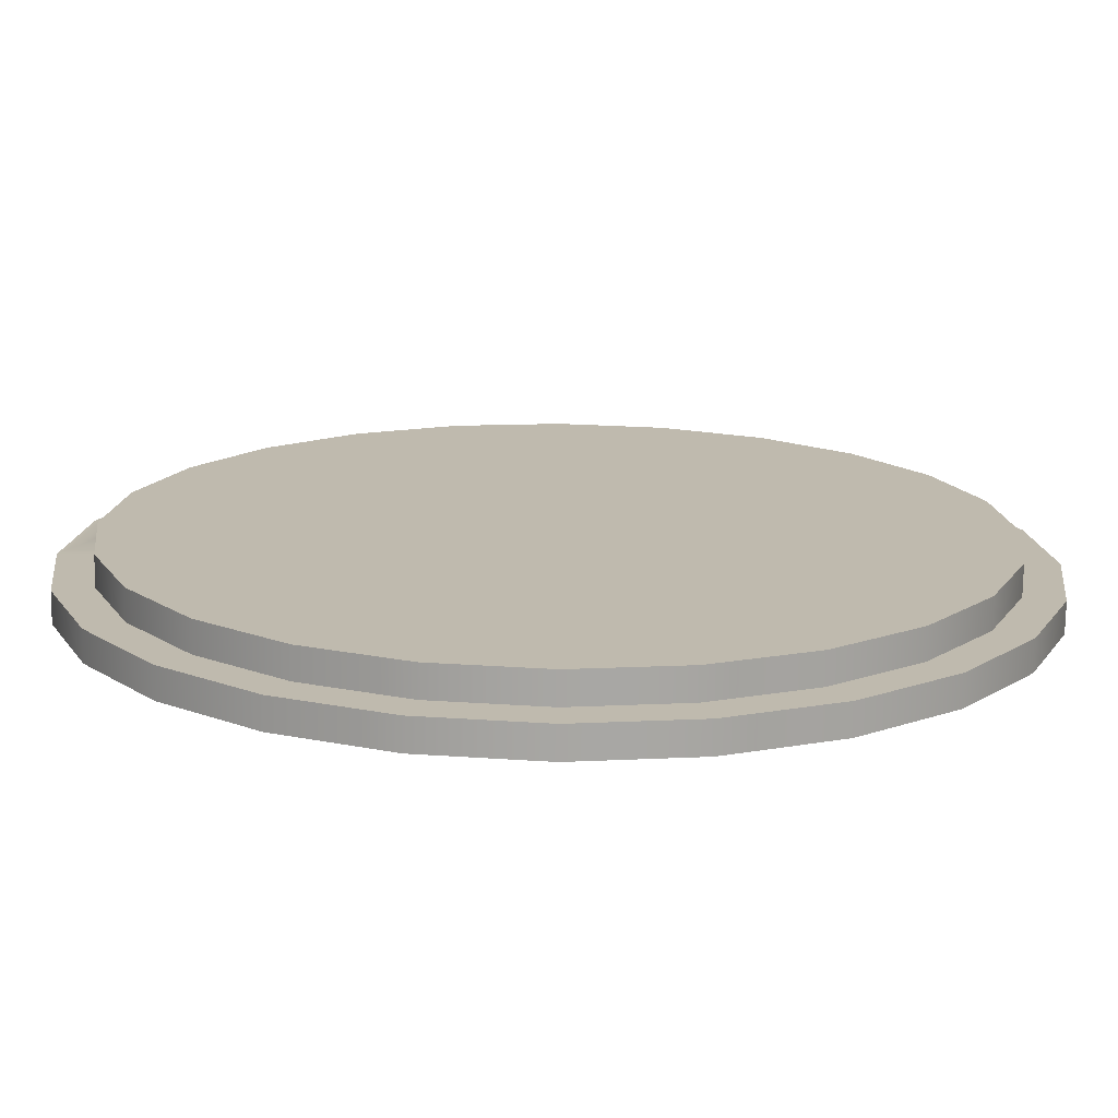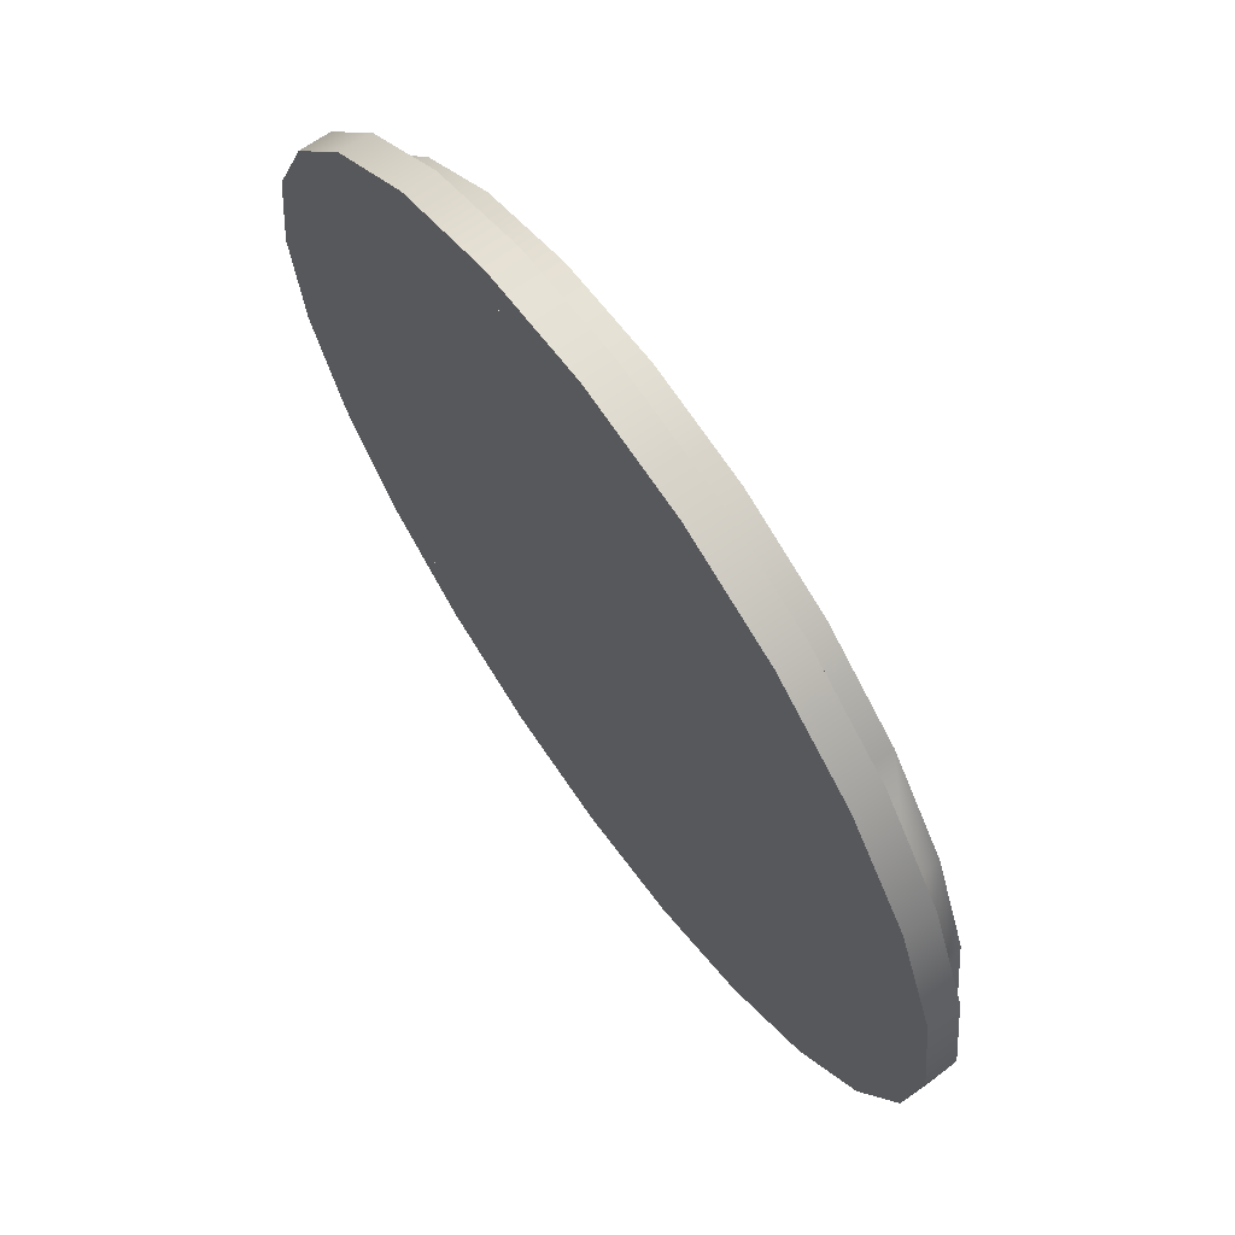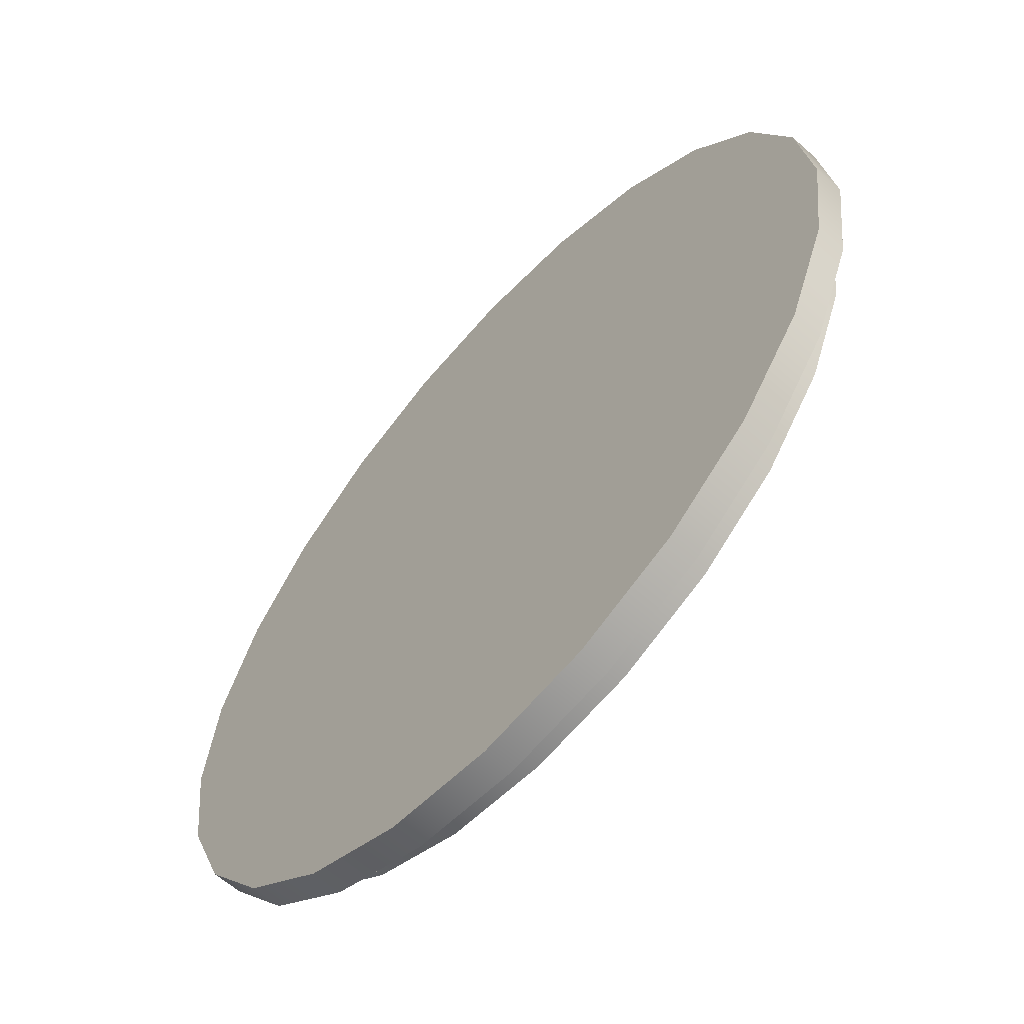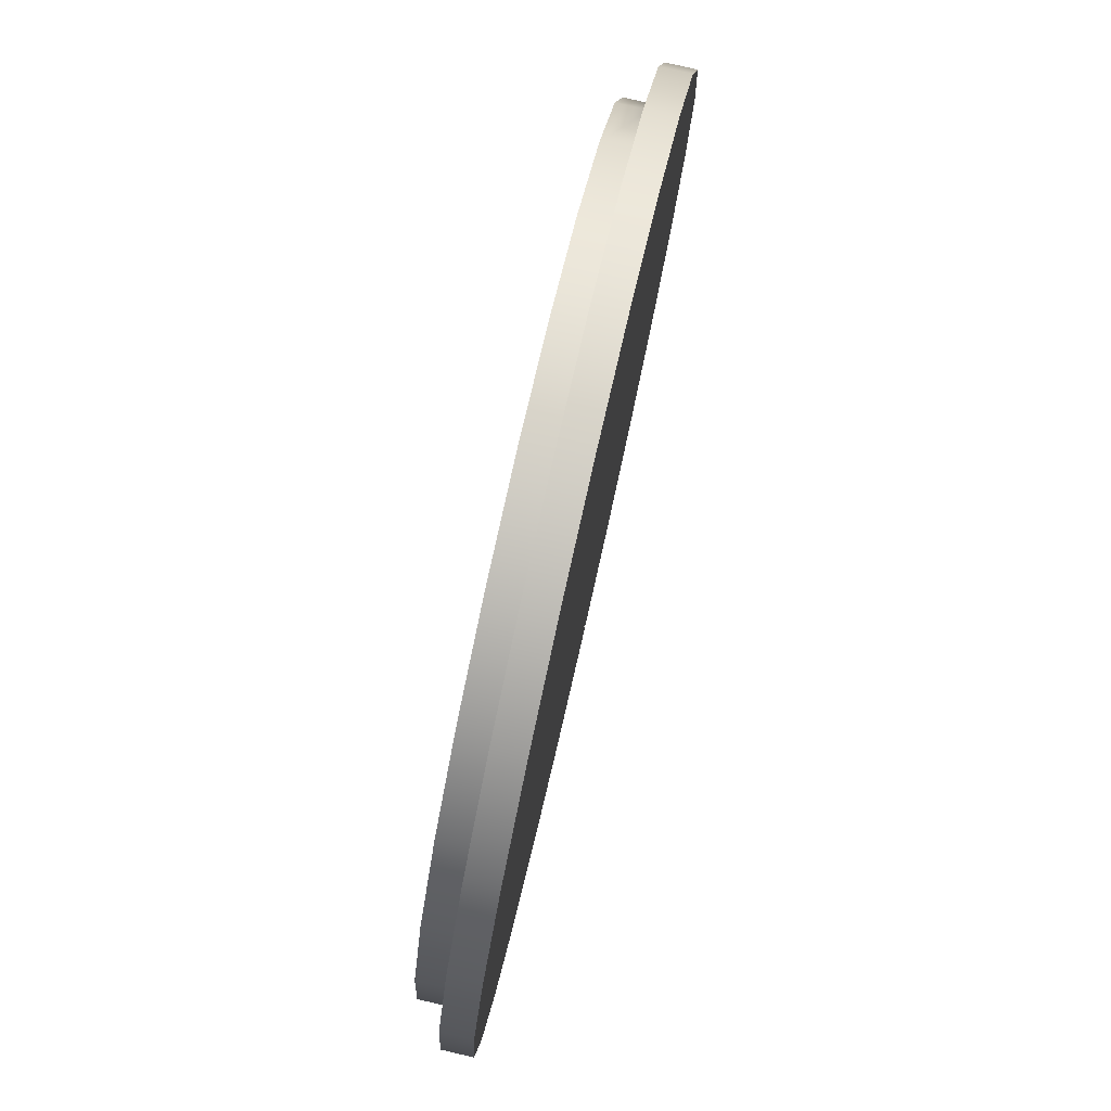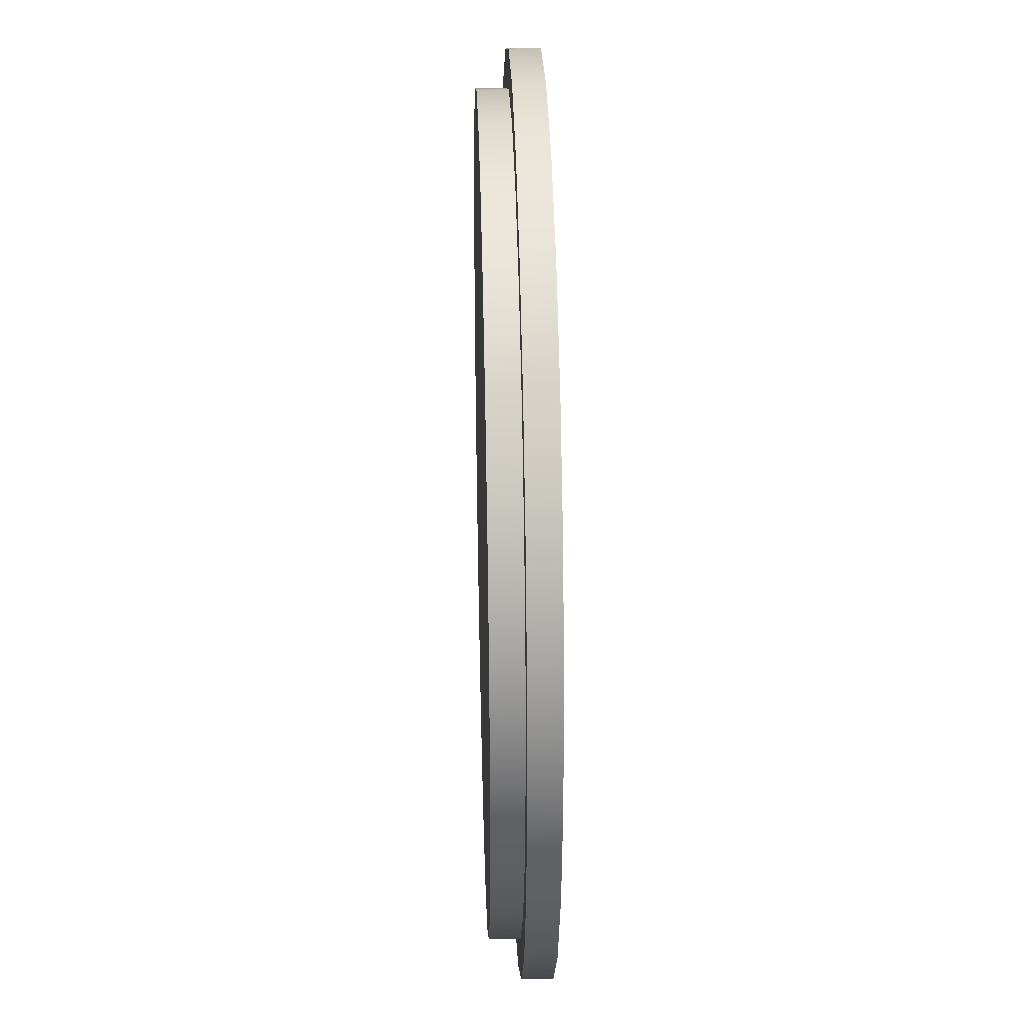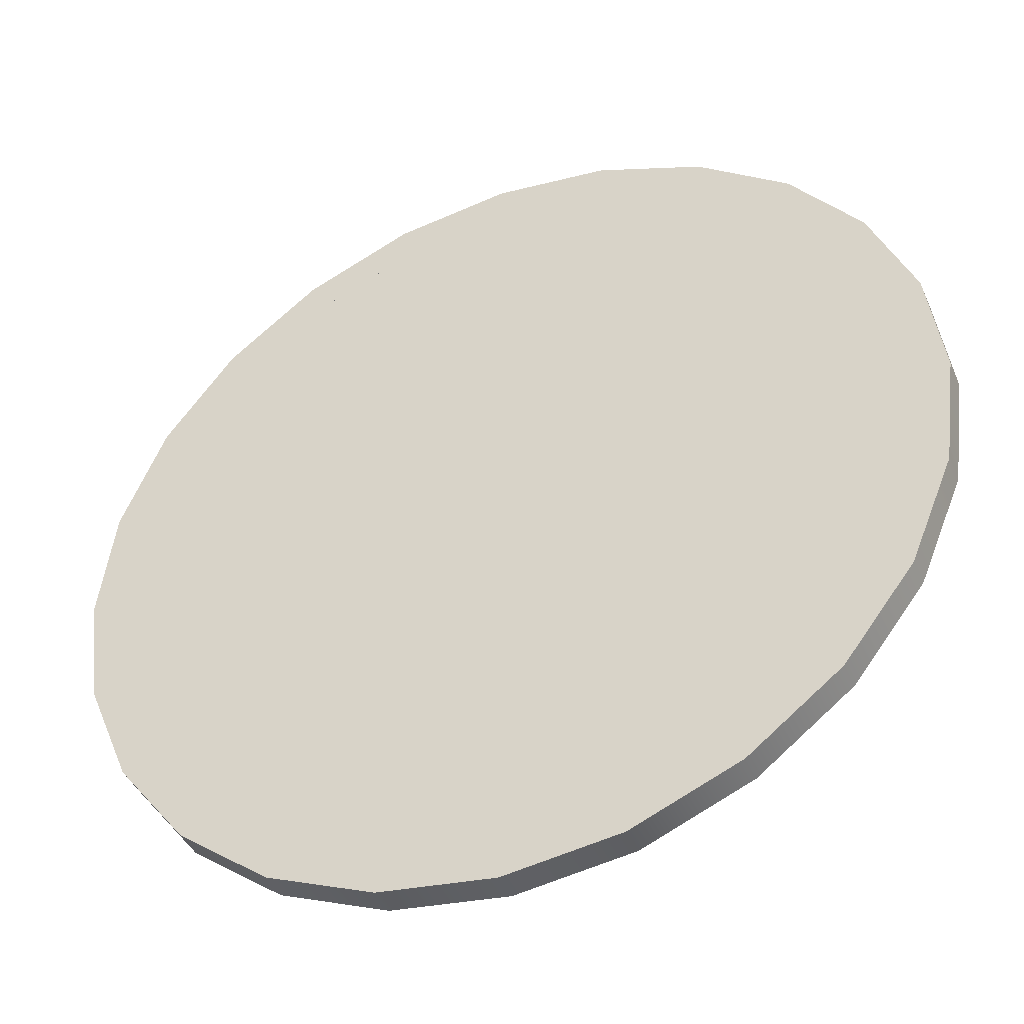
<metadata>
{"format":"obj","ext":"obj","renderer":"f3d","projection":"perspective","resolution":1024,"background":"white","views":[{"elev":-74.3,"azim":-0.6,"up":"+Y"},{"elev":67.3,"azim":-125.2,"up":"+Y"},{"elev":-61.7,"azim":-131.9,"up":"+Y"},{"elev":79.9,"azim":102.9,"up":"+Y"},{"elev":33.0,"azim":88.4,"up":"+Y"},{"elev":-43.0,"azim":-157.3,"up":"+Y"}]}
</metadata>
<code>
o Group8/mesh31/mesh31-geometry#mesh31-geometry
v -0.0766 -0.2612 0.3185
v 0.06308 -0.2612 0.3185
v -0.006758 -0.2704 0.3185
v -0.1417 -0.2342 0.3185
v -0.006758 -0.2704 0.3365
v -0.0766 -0.2612 0.3365
v -0.1417 -0.2342 0.3365
v -0.006758 -0.2477 0.3185
v 0.06308 -0.2612 0.3365
v -0.1976 -0.1914 0.3365
v -0.07073 -0.2393 0.3185
v 0.1282 -0.2342 0.3185
v -0.1976 -0.1914 0.3185
v -0.1303 -0.2146 0.3365
v -0.1303 -0.2146 0.3185
v -0.07073 -0.2393 0.3365
v 0.05721 -0.2393 0.3185
v 0.1282 -0.2342 0.3365
v -0.006758 -0.2477 0.3365
v -0.2404 -0.1355 0.3185
v -0.1815 -0.1753 0.3365
v 0.1168 -0.2146 0.3185
v 0.184 -0.1914 0.3185
v -0.2404 -0.1355 0.3365
v -0.1815 -0.1753 0.3185
v -0.07073 -0.2393 0.3545
v -0.1303 -0.2146 0.3545
v -0.006758 -0.2477 0.3545
v 0.05721 -0.2393 0.3365
v 0.184 -0.1914 0.3365
v -0.2674 -0.0704 0.3185
v -0.2208 -0.1241 0.3185
v -0.2208 -0.1241 0.3365
v -0.1815 -0.1753 0.3545
v 0.05721 -0.2393 0.3545
v 0.1168 -0.2146 0.3365
v 0.168 -0.1753 0.3185
v 0.2269 -0.1355 0.3365
v -0.2674 -0.0704 0.3365
v -0.2208 -0.1241 0.3545
v 0.1168 -0.2146 0.3545
v 0.2269 -0.1355 0.3185
v 0.168 -0.1753 0.3365
v -0.2766 -0.000556 0.3185
v -0.2455 -0.06453 0.3185
v 0.2073 -0.1241 0.3185
v -0.2455 -0.06453 0.3365
v -0.2455 -0.06453 0.3545
v 0.168 -0.1753 0.3545
v 0.2539 -0.0704 0.3365
v 0.2073 -0.1241 0.3365
v -0.2766 -0.000556 0.3365
v 0.2073 -0.1241 0.3545
v 0.2539 -0.0704 0.3185
v -0.2674 0.06928 0.3185
v -0.2539 -0.000556 0.3185
v 0.232 -0.06453 0.3185
v 0.232 -0.06453 0.3365
v -0.2539 -0.000556 0.3365
v -0.2539 -0.000556 0.3545
v 0.232 -0.06453 0.3545
v 0.2631 -0.000556 0.3365
v -0.2674 0.06928 0.3365
v -0.2455 0.06341 0.3185
v 0.2404 -0.000556 0.3185
v -0.2455 0.06341 0.3365
v 0.2404 -0.000556 0.3545
v 0.2631 -0.000556 0.3185
v -0.2404 0.1344 0.3185
v -0.2208 0.123 0.3185
v 0.2404 -0.000556 0.3365
v -0.2455 0.06341 0.3545
v 0.2539 0.06928 0.3365
v -0.2208 0.123 0.3365
v -0.2404 0.1344 0.3365
v 0.232 0.06341 0.3185
v 0.232 0.06341 0.3365
v -0.2208 0.123 0.3545
v 0.232 0.06341 0.3545
v 0.2539 0.06928 0.3185
v -0.1976 0.1903 0.3185
v -0.1815 0.1742 0.3185
v 0.2073 0.123 0.3185
v 0.2269 0.1344 0.3365
v 0.2073 0.123 0.3365
v -0.1815 0.1742 0.3365
v -0.1815 0.1742 0.3545
v -0.1976 0.1903 0.3365
v 0.168 0.1742 0.3185
v 0.2073 0.123 0.3545
v 0.2269 0.1344 0.3185
v 0.168 0.1742 0.3545
v -0.1417 0.2331 0.3365
v -0.1303 0.2135 0.3185
v 0.168 0.1742 0.3365
v 0.184 0.1903 0.3365
v -0.1303 0.2135 0.3365
v -0.1303 0.2135 0.3545
v -0.1417 0.2331 0.3185
v 0.1168 0.2135 0.3185
v 0.184 0.1903 0.3185
v 0.1168 0.2135 0.3545
v -0.0766 0.2601 0.3365
v -0.07073 0.2382 0.3365
v -0.07073 0.2382 0.3185
v 0.1168 0.2135 0.3365
v 0.1282 0.2331 0.3185
v -0.07073 0.2382 0.3545
v -0.0766 0.2601 0.3185
v 0.05721 0.2382 0.3185
v 0.1282 0.2331 0.3365
v 0.05721 0.2382 0.3545
v -0.006758 0.2693 0.3365
v -0.006758 0.2466 0.3365
v -0.006758 0.2466 0.3185
v 0.05721 0.2382 0.3365
v 0.06308 0.2601 0.3185
v -0.006758 0.2466 0.3545
v -0.006758 0.2693 0.3185
v 0.06308 0.2601 0.3365
f 1 2 3
f 2 1 4
f 3 2 1
f 4 1 2
f 2 5 3
f 3 5 2
f 3 6 1
f 1 6 3
f 1 7 4
f 4 7 1
f 2 4 8
f 8 4 2
f 5 2 9
f 9 2 5
f 6 3 5
f 5 3 6
f 7 1 6
f 6 1 7
f 10 4 7
f 7 4 10
f 8 4 11
f 11 4 8
f 8 12 2
f 2 12 8
f 12 9 2
f 2 9 12
f 6 9 5
f 5 9 6
f 9 6 7
f 7 6 9
f 4 10 13
f 13 10 4
f 14 7 10
f 10 7 14
f 11 4 15
f 15 4 11
f 8 16 11
f 11 16 8
f 11 17 8
f 8 17 11
f 12 8 17
f 17 8 12
f 9 12 18
f 18 12 9
f 9 7 19
f 19 7 9
f 10 20 13
f 13 20 10
f 15 4 13
f 13 4 15
f 16 7 14
f 14 7 16
f 14 10 21
f 21 10 14
f 11 14 15
f 15 14 11
f 17 11 15
f 15 11 17
f 16 8 19
f 19 8 16
f 14 11 16
f 16 11 14
f 17 19 8
f 8 19 17
f 12 17 22
f 22 17 12
f 23 18 12
f 12 18 23
f 19 18 9
f 9 18 19
f 19 7 16
f 16 7 19
f 20 10 24
f 24 10 20
f 25 13 20
f 20 13 25
f 15 13 25
f 25 13 15
f 14 26 16
f 16 26 14
f 21 10 24
f 24 10 21
f 21 15 14
f 14 15 21
f 21 27 14
f 14 27 21
f 17 15 22
f 22 15 17
f 16 28 19
f 19 28 16
f 19 17 29
f 29 17 19
f 22 29 17
f 17 29 22
f 12 22 23
f 23 22 12
f 18 23 30
f 30 23 18
f 18 19 29
f 29 19 18
f 24 31 20
f 20 31 24
f 25 20 32
f 32 20 25
f 22 15 25
f 25 15 22
f 15 21 25
f 25 21 15
f 26 14 27
f 27 14 26
f 28 16 26
f 26 16 28
f 21 24 33
f 33 24 21
f 27 21 34
f 34 21 27
f 35 19 28
f 28 19 35
f 19 35 29
f 29 35 19
f 29 22 36
f 36 22 29
f 23 22 37
f 37 22 23
f 23 38 30
f 30 38 23
f 18 36 30
f 30 36 18
f 18 29 36
f 36 29 18
f 31 24 39
f 39 24 31
f 32 20 31
f 31 20 32
f 37 25 32
f 32 25 37
f 21 32 25
f 25 32 21
f 22 25 37
f 37 25 22
f 35 26 27
f 27 26 35
f 26 35 28
f 28 35 26
f 33 24 39
f 39 24 33
f 32 21 33
f 33 21 32
f 40 21 33
f 33 21 40
f 21 40 34
f 34 40 21
f 41 27 34
f 34 27 41
f 41 29 35
f 35 29 41
f 37 36 22
f 22 36 37
f 29 41 36
f 36 41 29
f 23 37 42
f 42 37 23
f 38 23 42
f 42 23 38
f 30 43 38
f 38 43 30
f 30 36 43
f 43 36 30
f 39 44 31
f 31 44 39
f 32 31 45
f 45 31 32
f 37 32 46
f 46 32 37
f 35 27 41
f 41 27 35
f 33 39 47
f 47 39 33
f 33 45 32
f 32 45 33
f 33 48 40
f 40 48 33
f 49 34 40
f 40 34 49
f 41 34 49
f 49 34 41
f 36 37 43
f 43 37 36
f 49 36 41
f 41 36 49
f 42 37 46
f 46 37 42
f 42 50 38
f 38 50 42
f 38 43 51
f 51 43 38
f 36 49 43
f 43 49 36
f 44 39 52
f 52 39 44
f 45 31 44
f 44 31 45
f 46 32 45
f 45 32 46
f 51 37 46
f 46 37 51
f 47 39 52
f 52 39 47
f 45 33 47
f 47 33 45
f 48 33 47
f 47 33 48
f 53 40 48
f 48 40 53
f 49 40 53
f 53 40 49
f 37 51 43
f 43 51 37
f 42 46 54
f 54 46 42
f 50 42 54
f 54 42 50
f 38 51 50
f 50 51 38
f 49 51 43
f 43 51 49
f 52 55 44
f 44 55 52
f 45 44 56
f 56 44 45
f 46 45 57
f 57 45 46
f 46 58 51
f 51 58 46
f 47 52 59
f 59 52 47
f 47 56 45
f 45 56 47
f 47 60 48
f 48 60 47
f 53 48 61
f 61 48 53
f 51 49 53
f 53 49 51
f 54 46 57
f 57 46 54
f 54 62 50
f 50 62 54
f 50 51 58
f 58 51 50
f 55 52 63
f 63 52 55
f 64 44 55
f 55 44 64
f 56 44 64
f 64 44 56
f 65 45 56
f 56 45 65
f 57 45 65
f 65 45 57
f 58 46 57
f 57 46 58
f 53 58 51
f 51 58 53
f 59 52 66
f 66 52 59
f 56 47 59
f 59 47 56
f 60 47 59
f 59 47 60
f 67 48 60
f 60 48 67
f 61 48 67
f 67 48 61
f 58 53 61
f 61 53 58
f 54 57 68
f 68 57 54
f 62 54 68
f 68 54 62
f 50 58 62
f 62 58 50
f 66 52 63
f 63 52 66
f 63 69 55
f 55 69 63
f 64 55 70
f 70 55 64
f 59 64 56
f 56 64 59
f 65 56 64
f 64 56 65
f 68 57 65
f 65 57 68
f 71 57 65
f 65 57 71
f 57 71 58
f 58 71 57
f 64 59 66
f 66 59 64
f 72 59 66
f 66 59 72
f 59 72 60
f 60 72 59
f 67 60 72
f 72 60 67
f 71 61 67
f 67 61 71
f 61 71 58
f 58 71 61
f 68 73 62
f 62 73 68
f 62 58 71
f 71 58 62
f 66 63 74
f 74 63 66
f 69 63 75
f 75 63 69
f 70 55 69
f 69 55 70
f 66 70 64
f 64 70 66
f 76 64 70
f 70 64 76
f 65 64 76
f 76 64 65
f 68 65 76
f 76 65 68
f 65 77 71
f 71 77 65
f 66 78 72
f 72 78 66
f 67 72 79
f 79 72 67
f 67 77 71
f 71 77 67
f 73 68 80
f 80 68 73
f 62 77 73
f 73 77 62
f 62 71 77
f 77 71 62
f 74 63 75
f 75 63 74
f 70 66 74
f 74 66 70
f 78 66 74
f 74 66 78
f 75 81 69
f 69 81 75
f 70 69 82
f 82 69 70
f 76 70 83
f 83 70 76
f 77 65 76
f 76 65 77
f 68 76 80
f 80 76 68
f 79 72 78
f 78 72 79
f 77 67 79
f 79 67 77
f 80 84 73
f 73 84 80
f 73 77 85
f 85 77 73
f 74 75 86
f 86 75 74
f 74 82 70
f 70 82 74
f 74 87 78
f 78 87 74
f 81 75 88
f 88 75 81
f 82 69 81
f 81 69 82
f 89 70 82
f 82 70 89
f 83 70 89
f 89 70 83
f 80 76 83
f 83 76 80
f 85 76 83
f 83 76 85
f 76 85 77
f 77 85 76
f 79 78 90
f 90 78 79
f 79 85 77
f 77 85 79
f 84 80 91
f 91 80 84
f 73 85 84
f 84 85 73
f 86 75 88
f 88 75 86
f 82 74 86
f 86 74 82
f 87 74 86
f 86 74 87
f 92 78 87
f 87 78 92
f 93 81 88
f 88 81 93
f 82 81 94
f 94 81 82
f 89 82 94
f 94 82 89
f 91 83 89
f 89 83 91
f 95 83 89
f 89 83 95
f 80 83 91
f 91 83 80
f 83 95 85
f 85 95 83
f 90 78 92
f 92 78 90
f 85 79 90
f 90 79 85
f 91 96 84
f 84 96 91
f 84 85 95
f 95 85 84
f 86 88 97
f 97 88 86
f 97 82 86
f 86 82 97
f 97 87 86
f 86 87 97
f 92 87 98
f 98 87 92
f 81 93 99
f 99 93 81
f 97 88 93
f 93 88 97
f 94 81 99
f 99 81 94
f 82 97 94
f 94 97 82
f 89 94 100
f 100 94 89
f 91 89 101
f 101 89 91
f 100 95 89
f 89 95 100
f 90 95 85
f 85 95 90
f 95 90 92
f 92 90 95
f 96 91 101
f 101 91 96
f 84 95 96
f 96 95 84
f 87 97 98
f 98 97 87
f 92 98 102
f 102 98 92
f 103 99 93
f 93 99 103
f 97 93 104
f 104 93 97
f 94 99 105
f 105 99 94
f 104 94 97
f 97 94 104
f 100 94 105
f 105 94 100
f 101 89 100
f 100 89 101
f 95 100 106
f 106 100 95
f 102 95 92
f 92 95 102
f 107 96 101
f 101 96 107
f 96 95 106
f 106 95 96
f 104 98 97
f 97 98 104
f 102 98 108
f 108 98 102
f 99 103 109
f 109 103 99
f 104 93 103
f 103 93 104
f 105 99 109
f 109 99 105
f 94 104 105
f 105 104 94
f 100 105 110
f 110 105 100
f 101 100 107
f 107 100 101
f 110 106 100
f 100 106 110
f 95 102 106
f 106 102 95
f 96 107 111
f 111 107 96
f 96 106 111
f 111 106 96
f 98 104 108
f 108 104 98
f 102 108 112
f 112 108 102
f 113 109 103
f 103 109 113
f 104 103 114
f 114 103 104
f 105 109 115
f 115 109 105
f 114 105 104
f 104 105 114
f 110 105 115
f 115 105 110
f 107 100 110
f 110 100 107
f 106 110 116
f 116 110 106
f 112 106 102
f 102 106 112
f 117 111 107
f 107 111 117
f 111 106 116
f 116 106 111
f 114 108 104
f 104 108 114
f 112 108 118
f 118 108 112
f 109 113 119
f 119 113 109
f 120 103 113
f 113 103 120
f 120 114 103
f 103 114 120
f 117 115 109
f 109 115 117
f 105 114 115
f 115 114 105
f 117 110 115
f 115 110 117
f 115 116 110
f 110 116 115
f 107 110 117
f 117 110 107
f 106 112 116
f 116 112 106
f 111 117 120
f 120 117 111
f 111 116 120
f 120 116 111
f 108 114 118
f 118 114 108
f 118 116 112
f 112 116 118
f 120 119 113
f 113 119 120
f 117 109 119
f 119 109 117
f 120 116 114
f 114 116 120
f 116 115 114
f 114 115 116
f 119 120 117
f 117 120 119
f 116 118 114
f 114 118 116

</code>
